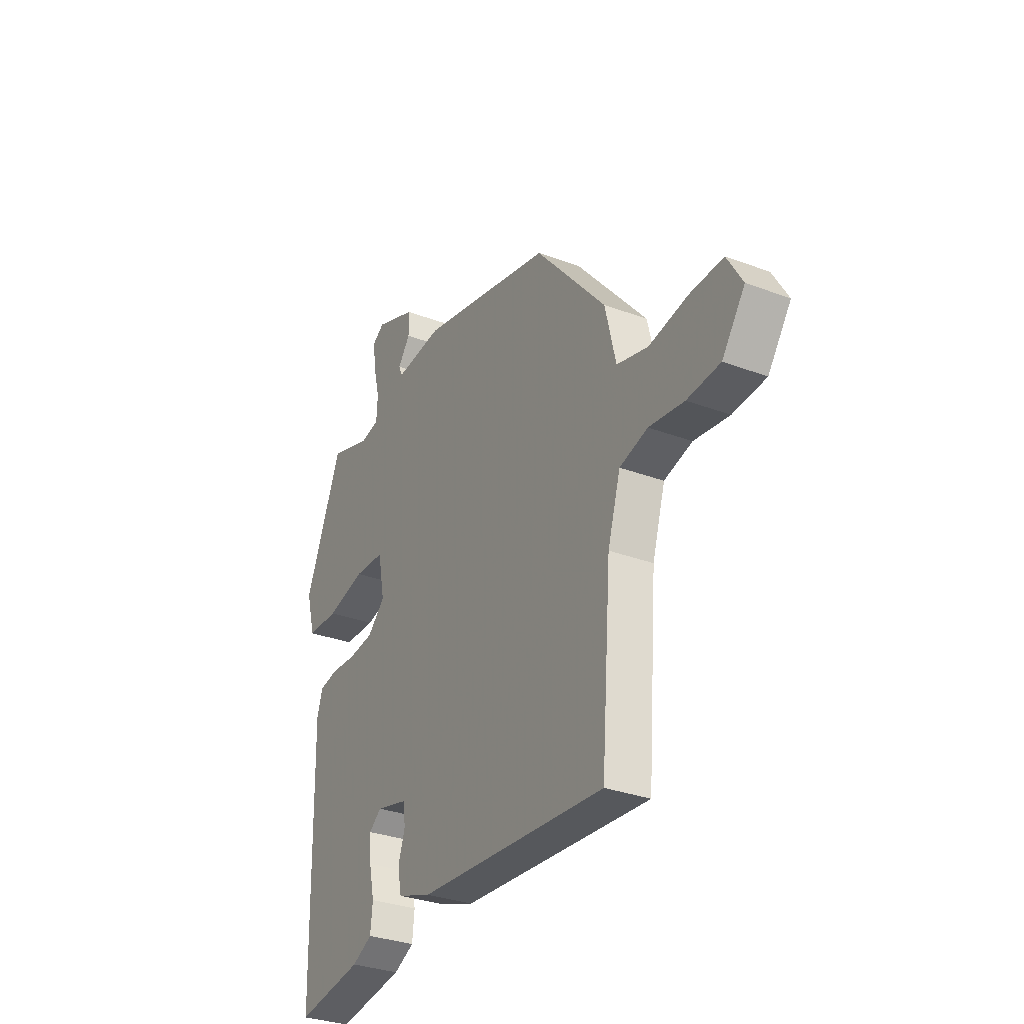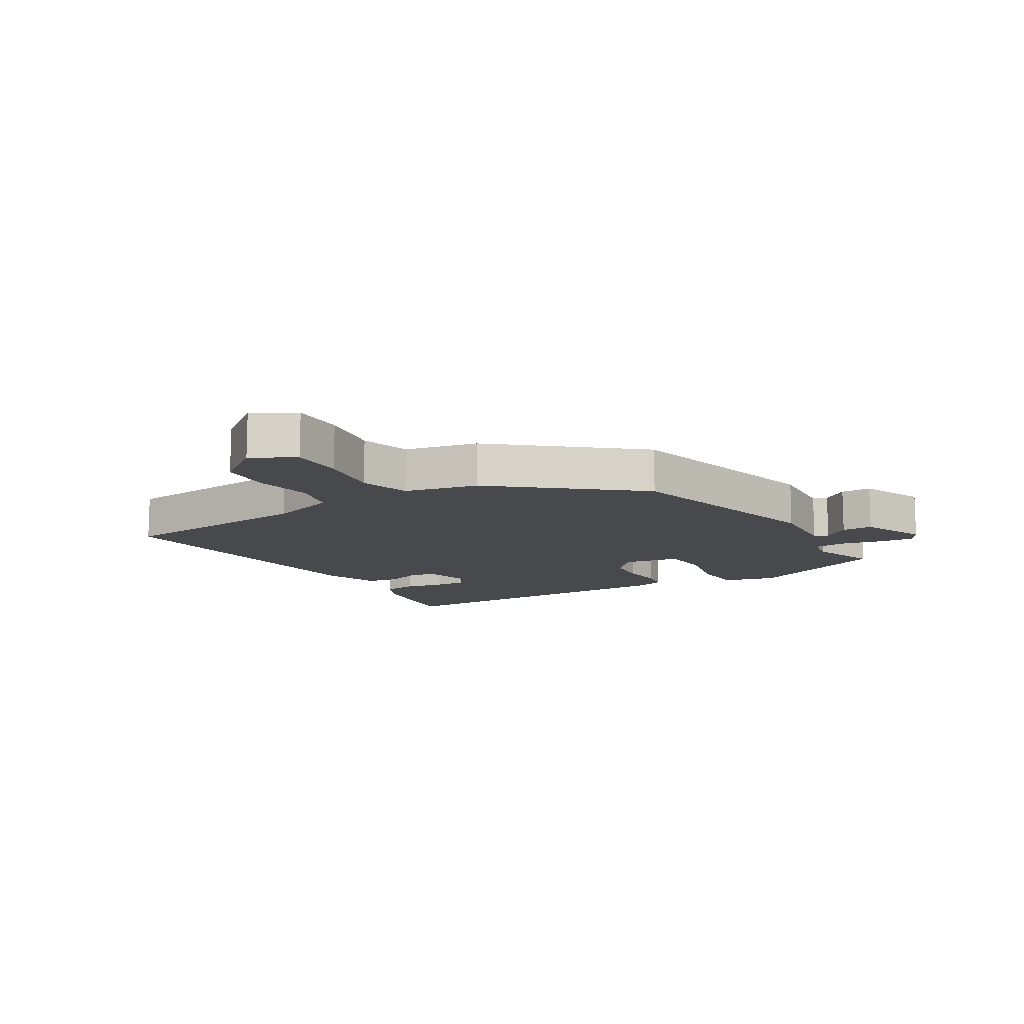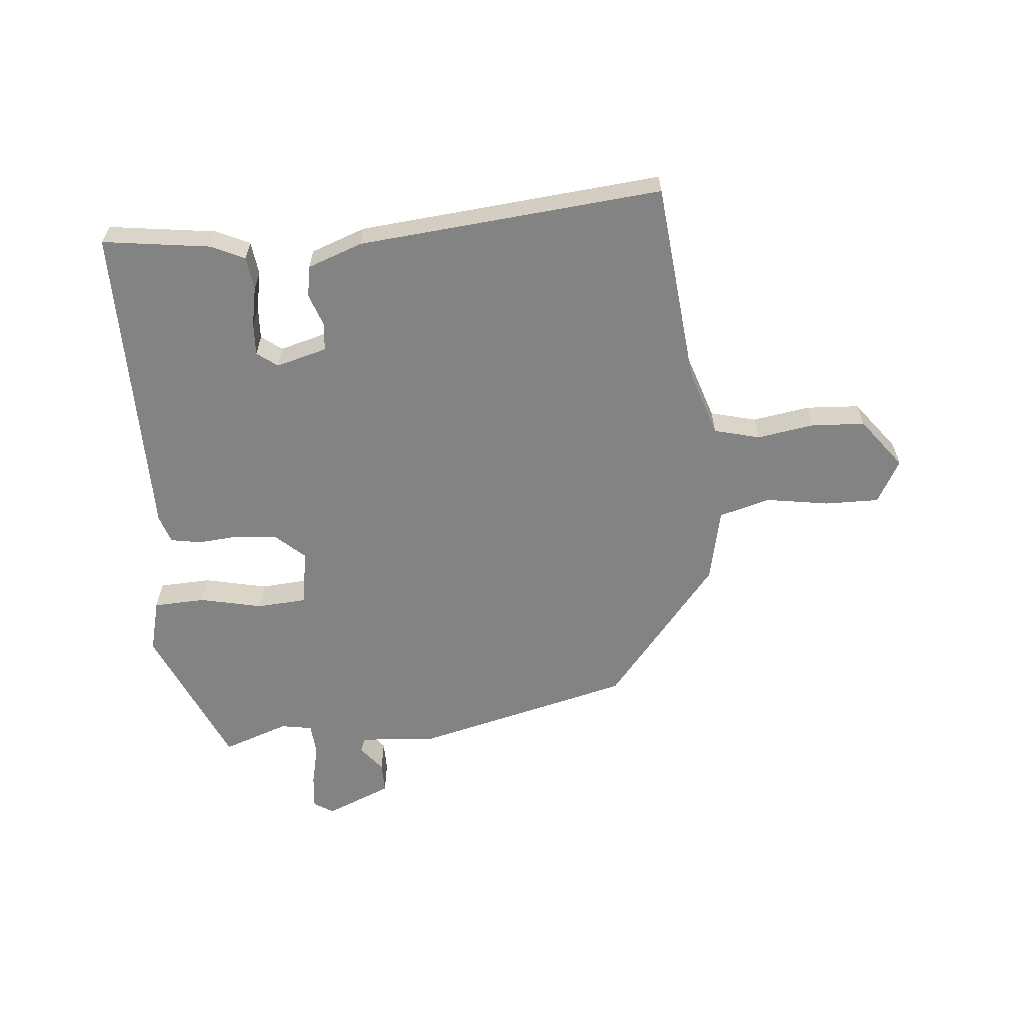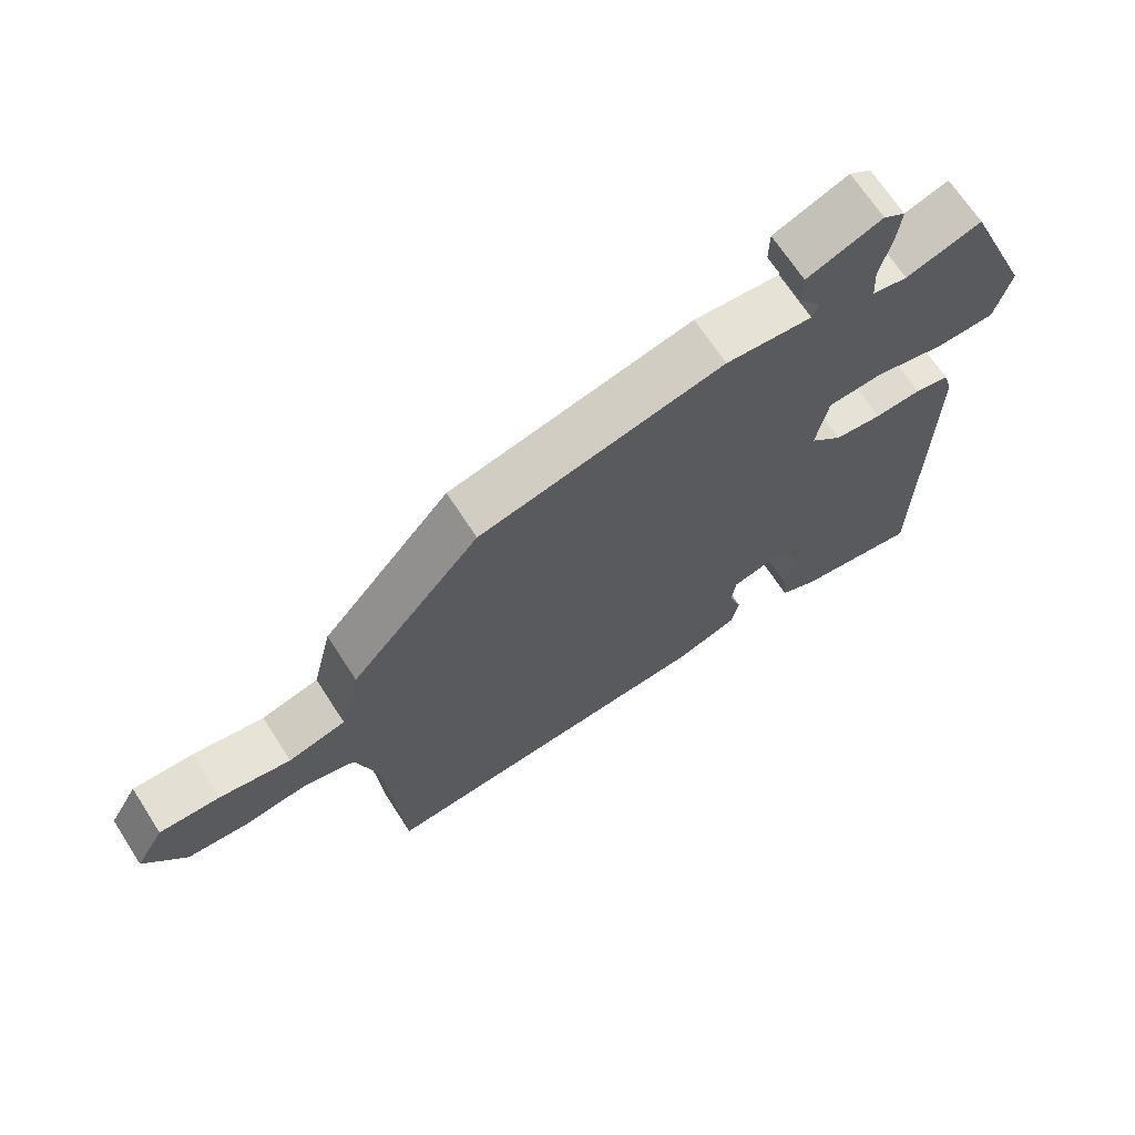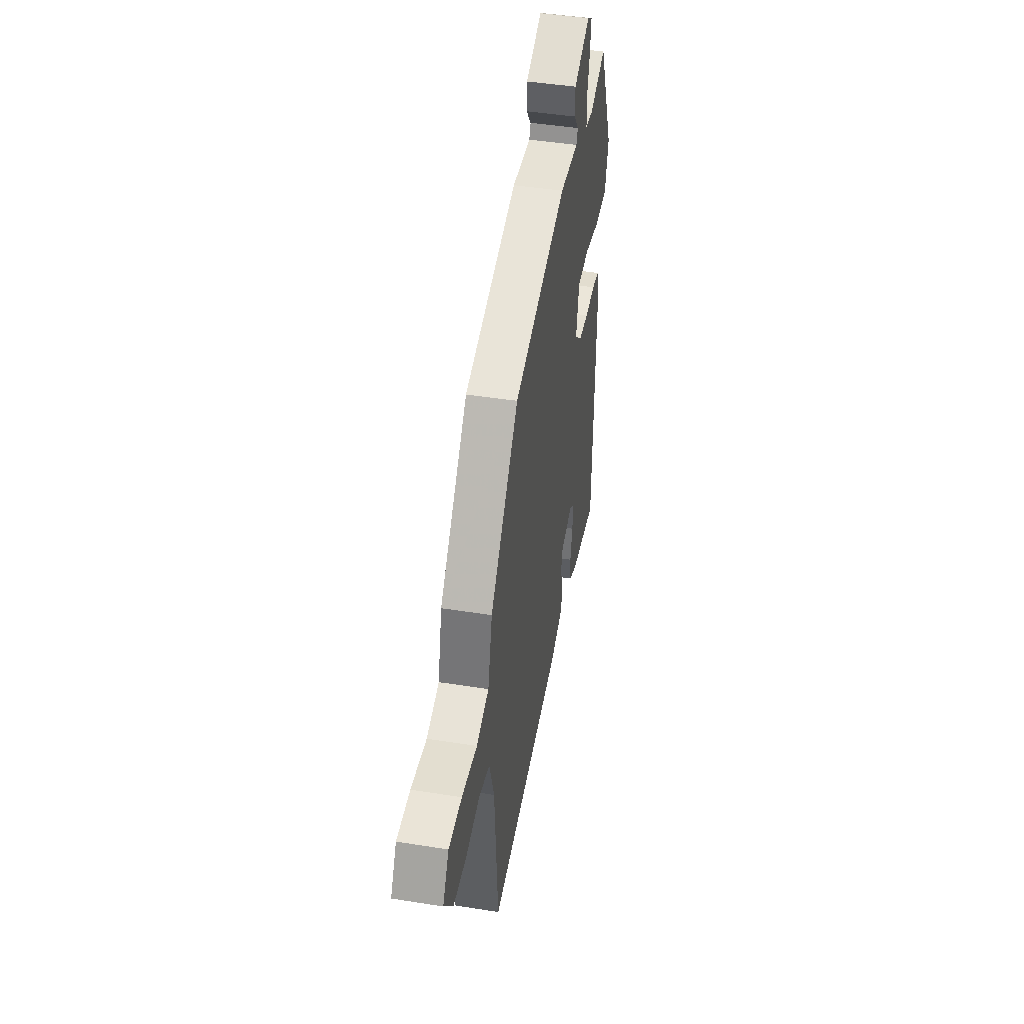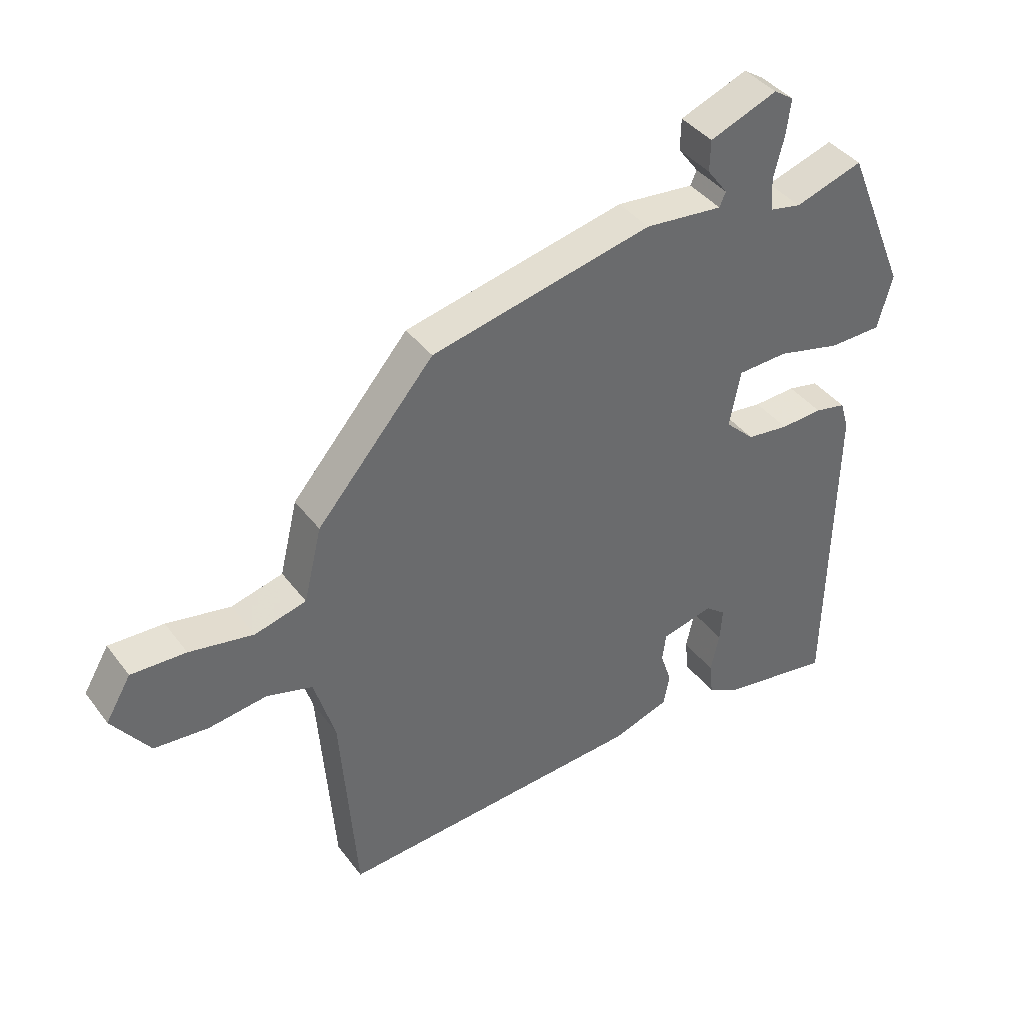
<metadata>
{"format":"obj","ext":"obj","renderer":"f3d","projection":"perspective","resolution":1024,"background":"white","views":[{"elev":-31.4,"azim":-118.2,"up":"+Z"},{"elev":-12.0,"azim":-57.7,"up":"+Y"},{"elev":-61.1,"azim":-173.6,"up":"+Y"},{"elev":67.9,"azim":-32.8,"up":"+Z"},{"elev":45.5,"azim":-79.6,"up":"+Z"},{"elev":39.8,"azim":-33.1,"up":"+Z"}]}
</metadata>
<code>
v -0.472 0.07 -0.5
v -0.498 0.07 -0.165
v -0.532 0.07 -0.053
v -0.607 0.07 -0.032
v -0.701 0.07 -0.045
v -0.789 0.07 -0.038
v -0.85 0.07 0.046
v -0.809 0.07 0.116
v -0.72 0.07 0.113
v -0.616 0.07 0.094
v -0.532 0.07 0.116
v -0.503 0.07 0.237
v -0.313 0.07 0.459
v 0.045 0.07 0.54
v 0.171 0.07 0.528
v 0.181 0.07 0.551
v 0.148 0.07 0.595
v 0.149 0.07 0.646
v 0.258 0.07 0.689
v 0.29 0.07 0.668
v 0.283 0.07 0.611
v 0.266 0.07 0.543
v 0.269 0.07 0.49
v 0.32 0.07 0.48
v 0.43 0.07 0.516
v 0.529 0.07 0.276
v 0.505 0.07 0.189
v 0.42 0.07 0.187
v 0.317 0.07 0.212
v 0.236 0.07 0.208
v 0.218 0.07 0.116
v 0.265 0.07 0.071
v 0.333 0.07 0.063
v 0.401 0.07 0.067
v 0.451 0.07 0.057
v 0.465 0.07 0.01
v 0.455 0.07 -0.515
v 0.278 0.07 -0.487
v 0.224 0.07 -0.46
v 0.218 0.07 -0.405
v 0.232 0.07 -0.341
v 0.236 0.07 -0.287
v 0.203 0.07 -0.261
v 0.119 0.07 -0.282
v 0.113 0.07 -0.327
v 0.131 0.07 -0.382
v 0.121 0.07 -0.433
v 0.03 0.07 -0.464
v -0.472 0 -0.5
v -0.498 0 -0.165
v -0.532 0 -0.053
v -0.607 0 -0.032
v -0.701 0 -0.045
v -0.789 0 -0.038
v -0.85 0 0.046
v -0.809 0 0.116
v -0.72 0 0.113
v -0.616 0 0.094
v -0.532 0 0.116
v -0.503 0 0.237
v -0.313 0 0.459
v 0.045 0 0.54
v 0.171 0 0.528
v 0.181 0 0.551
v 0.148 0 0.595
v 0.149 0 0.646
v 0.258 0 0.689
v 0.29 0 0.668
v 0.283 0 0.611
v 0.266 0 0.543
v 0.269 0 0.49
v 0.32 0 0.48
v 0.43 0 0.516
v 0.529 0 0.276
v 0.505 0 0.189
v 0.42 0 0.187
v 0.317 0 0.212
v 0.236 0 0.208
v 0.218 0 0.116
v 0.265 0 0.071
v 0.333 0 0.063
v 0.401 0 0.067
v 0.451 0 0.057
v 0.465 0 0.01
v 0.455 0 -0.515
v 0.278 0 -0.487
v 0.224 0 -0.46
v 0.218 0 -0.405
v 0.232 0 -0.341
v 0.236 0 -0.287
v 0.203 0 -0.261
v 0.119 0 -0.282
v 0.113 0 -0.327
v 0.131 0 -0.382
v 0.121 0 -0.433
v 0.03 0 -0.464
f 48 1 2
f 47 48 2
f 46 47 2
f 45 46 2
f 44 45 2 3
f 43 44 3
f 39 40 41
f 38 39 41
f 37 38 41
f 36 37 41
f 35 36 41
f 34 35 41
f 33 34 41
f 32 33 41 42
f 31 32 42 43
f 27 28 29
f 26 27 29
f 25 26 29
f 24 25 29
f 23 24 29 30
f 22 23 30 31
f 20 21 22
f 19 20 22
f 18 19 22
f 17 18 22
f 16 17 22
f 15 16 22 31
f 31 43 3
f 15 31 3
f 14 15 3
f 13 14 3
f 12 13 3
f 11 12 3
f 8 9 10
f 7 8 10
f 6 7 10
f 5 6 10
f 4 5 10
f 3 4 10 11
f 50 49 96
f 50 96 95
f 50 95 94
f 50 94 93
f 51 50 93 92
f 51 92 91
f 89 88 87
f 89 87 86
f 89 86 85
f 89 85 84
f 89 84 83
f 89 83 82
f 89 82 81
f 90 89 81 80
f 91 90 80 79
f 77 76 75
f 77 75 74
f 77 74 73
f 77 73 72
f 78 77 72 71
f 79 78 71 70
f 70 69 68
f 70 68 67
f 70 67 66
f 70 66 65
f 70 65 64
f 79 70 64 63
f 51 91 79
f 51 79 63
f 51 63 62
f 51 62 61
f 51 61 60
f 51 60 59
f 58 57 56
f 58 56 55
f 58 55 54
f 58 54 53
f 58 53 52
f 59 58 52 51
f 1 49 50 2
f 2 50 51 3
f 3 51 52 4
f 4 52 53 5
f 5 53 54 6
f 6 54 55 7
f 7 55 56 8
f 8 56 57 9
f 9 57 58 10
f 10 58 59 11
f 11 59 60 12
f 12 60 61 13
f 13 61 62 14
f 14 62 63 15
f 15 63 64 16
f 16 64 65 17
f 17 65 66 18
f 18 66 67 19
f 19 67 68 20
f 20 68 69 21
f 21 69 70 22
f 22 70 71 23
f 23 71 72 24
f 24 72 73 25
f 25 73 74 26
f 26 74 75 27
f 27 75 76 28
f 28 76 77 29
f 29 77 78 30
f 30 78 79 31
f 31 79 80 32
f 32 80 81 33
f 33 81 82 34
f 34 82 83 35
f 35 83 84 36
f 36 84 85 37
f 37 85 86 38
f 38 86 87 39
f 39 87 88 40
f 40 88 89 41
f 41 89 90 42
f 42 90 91 43
f 43 91 92 44
f 44 92 93 45
f 45 93 94 46
f 46 94 95 47
f 47 95 96 48
f 48 96 49 1

</code>
